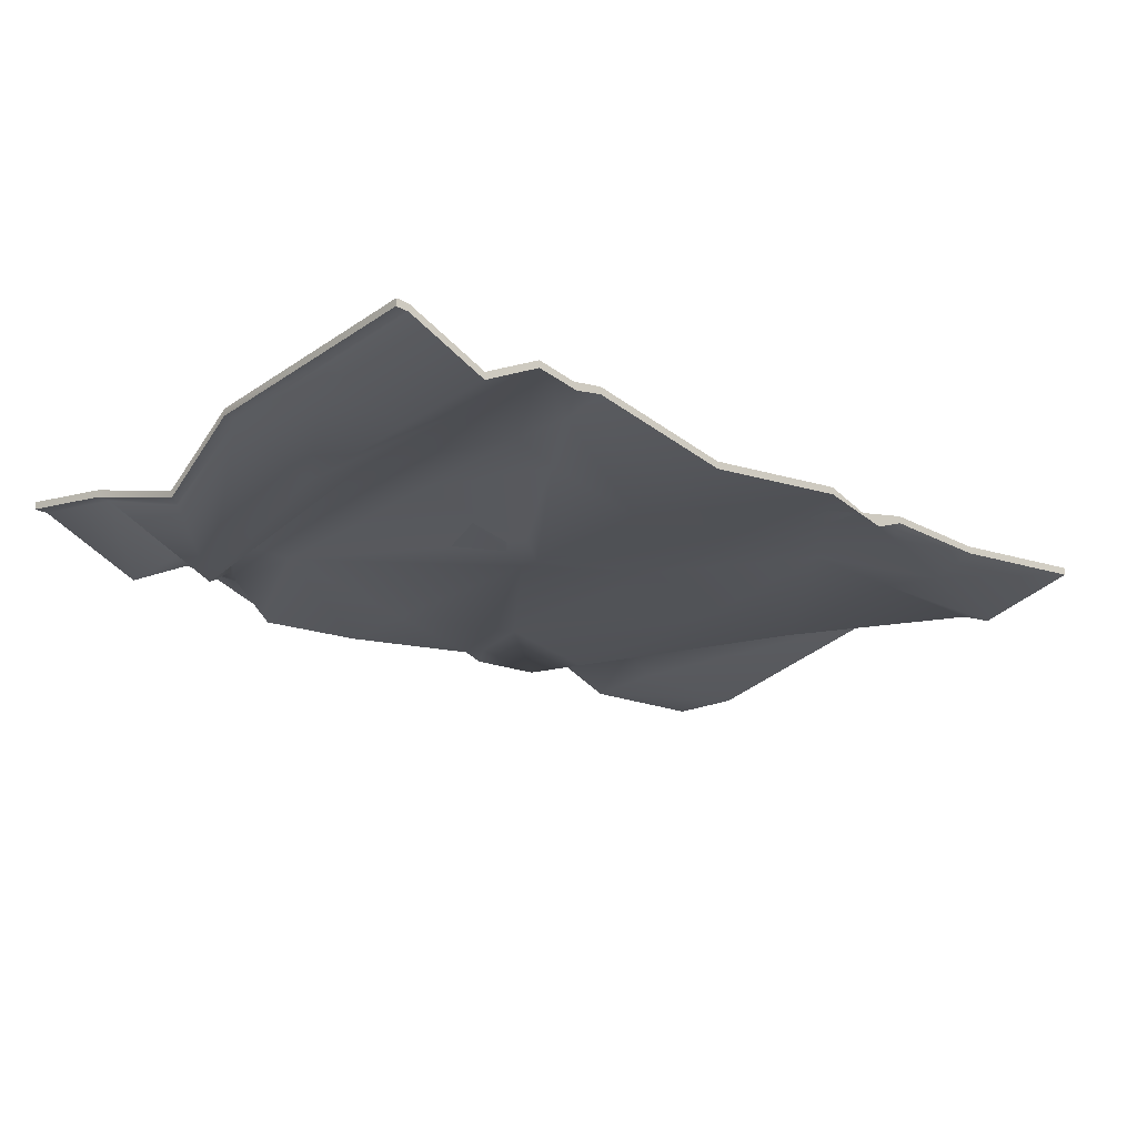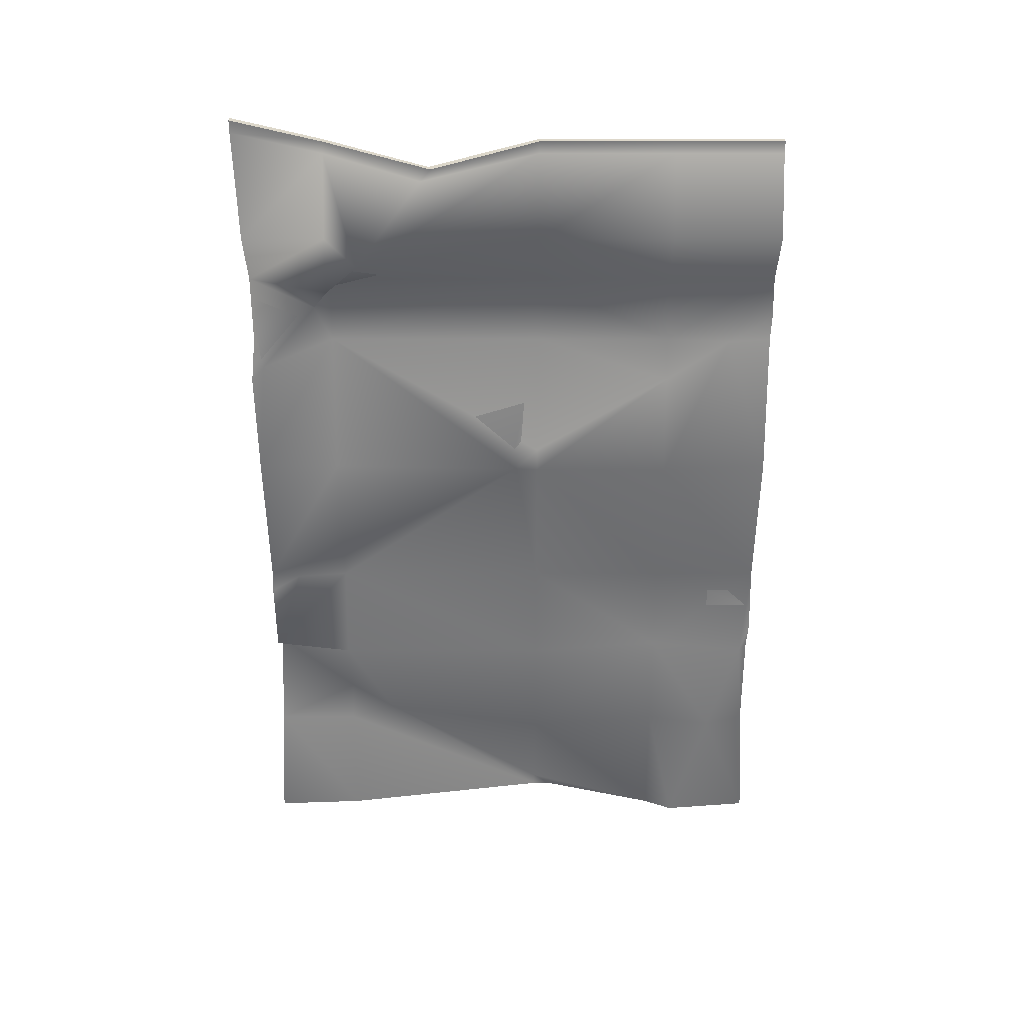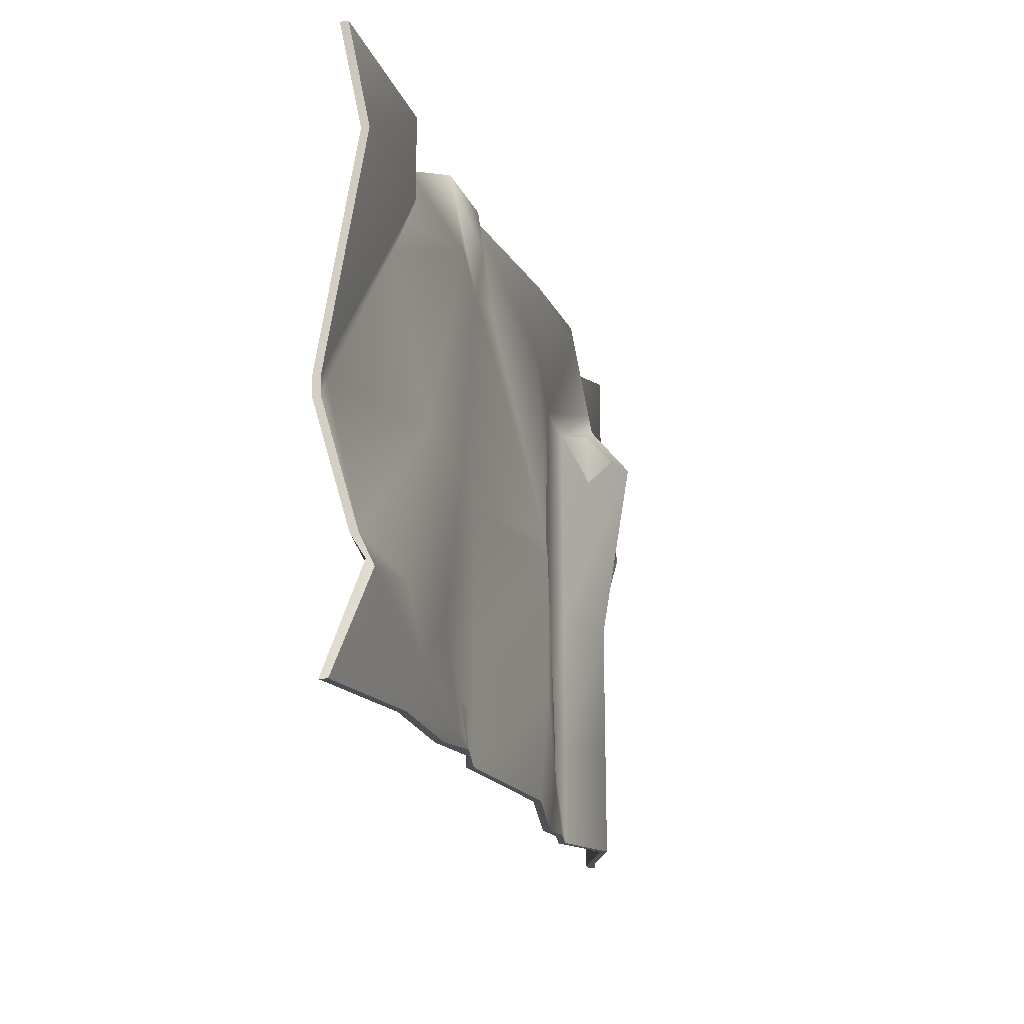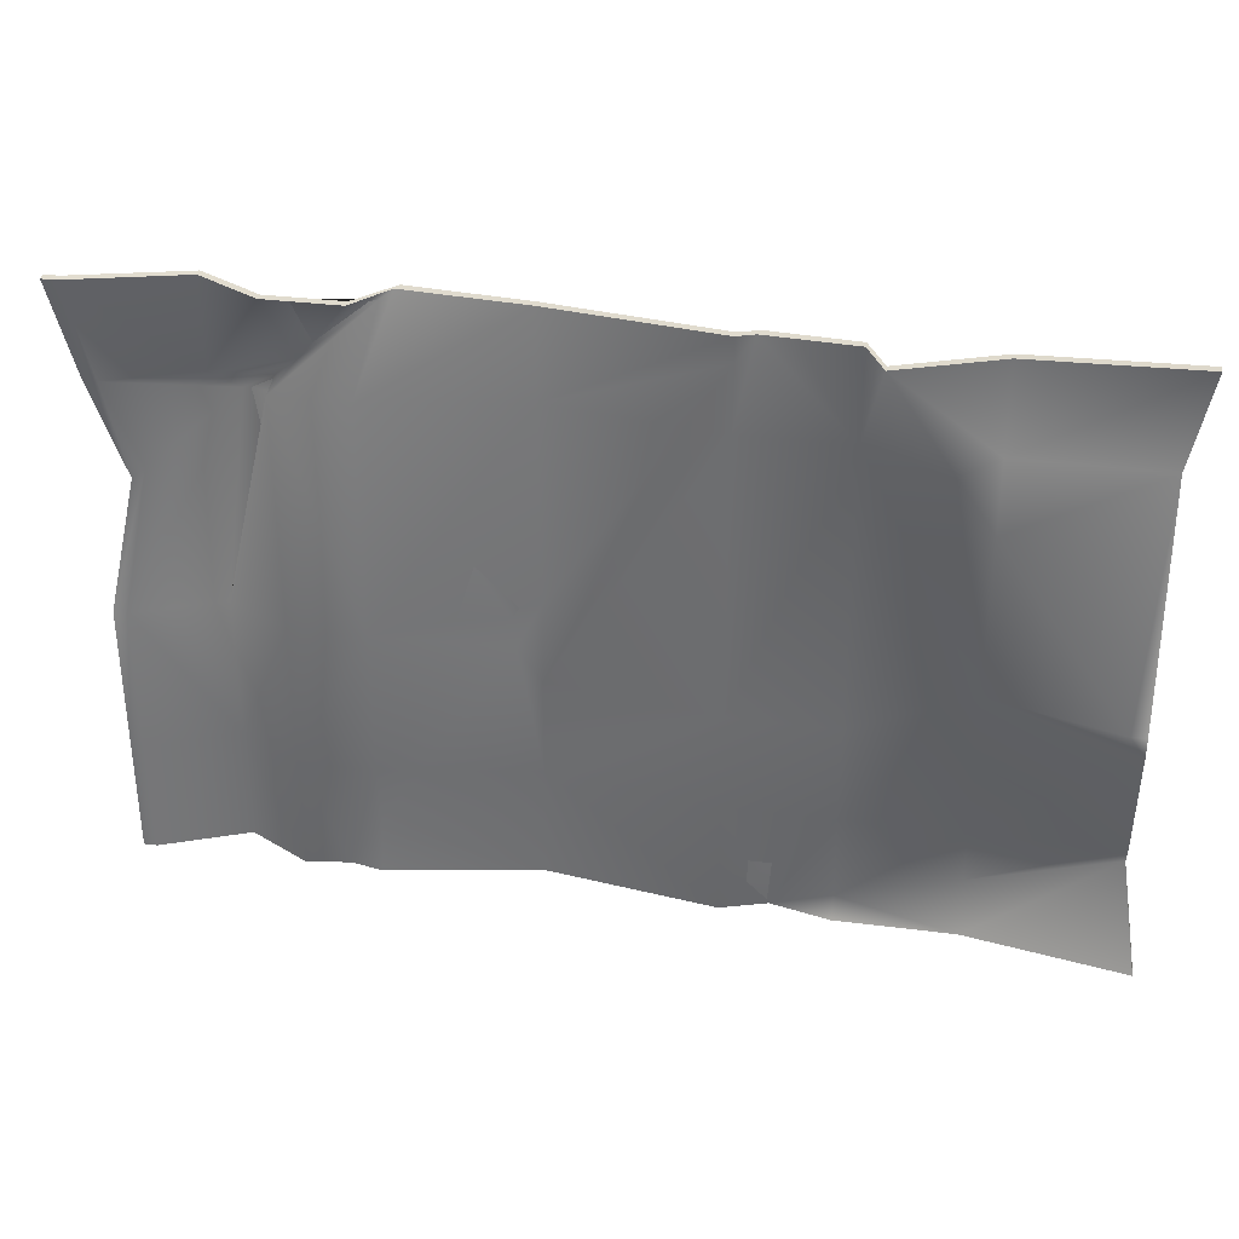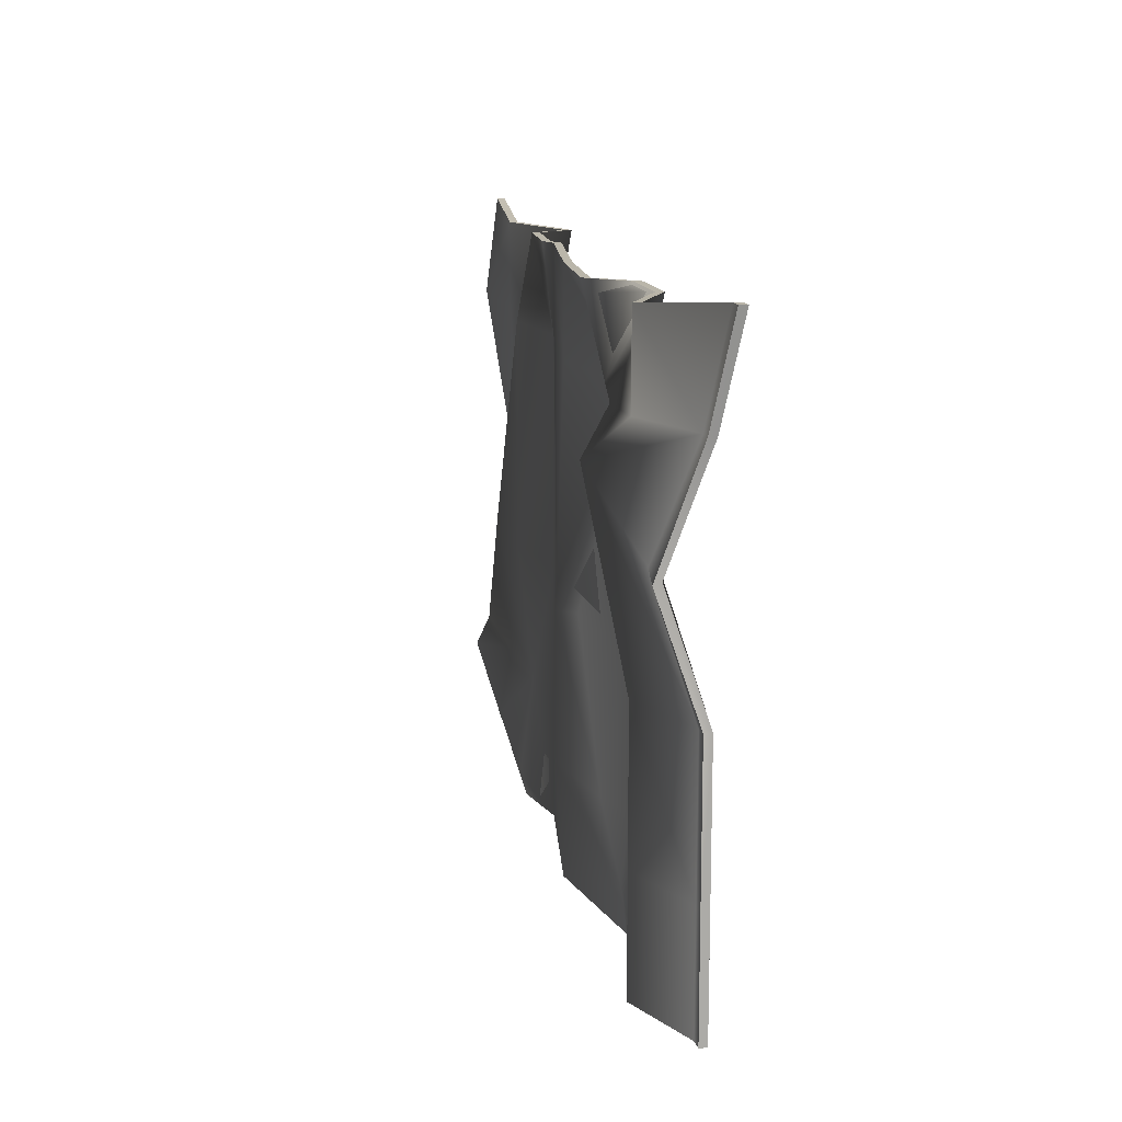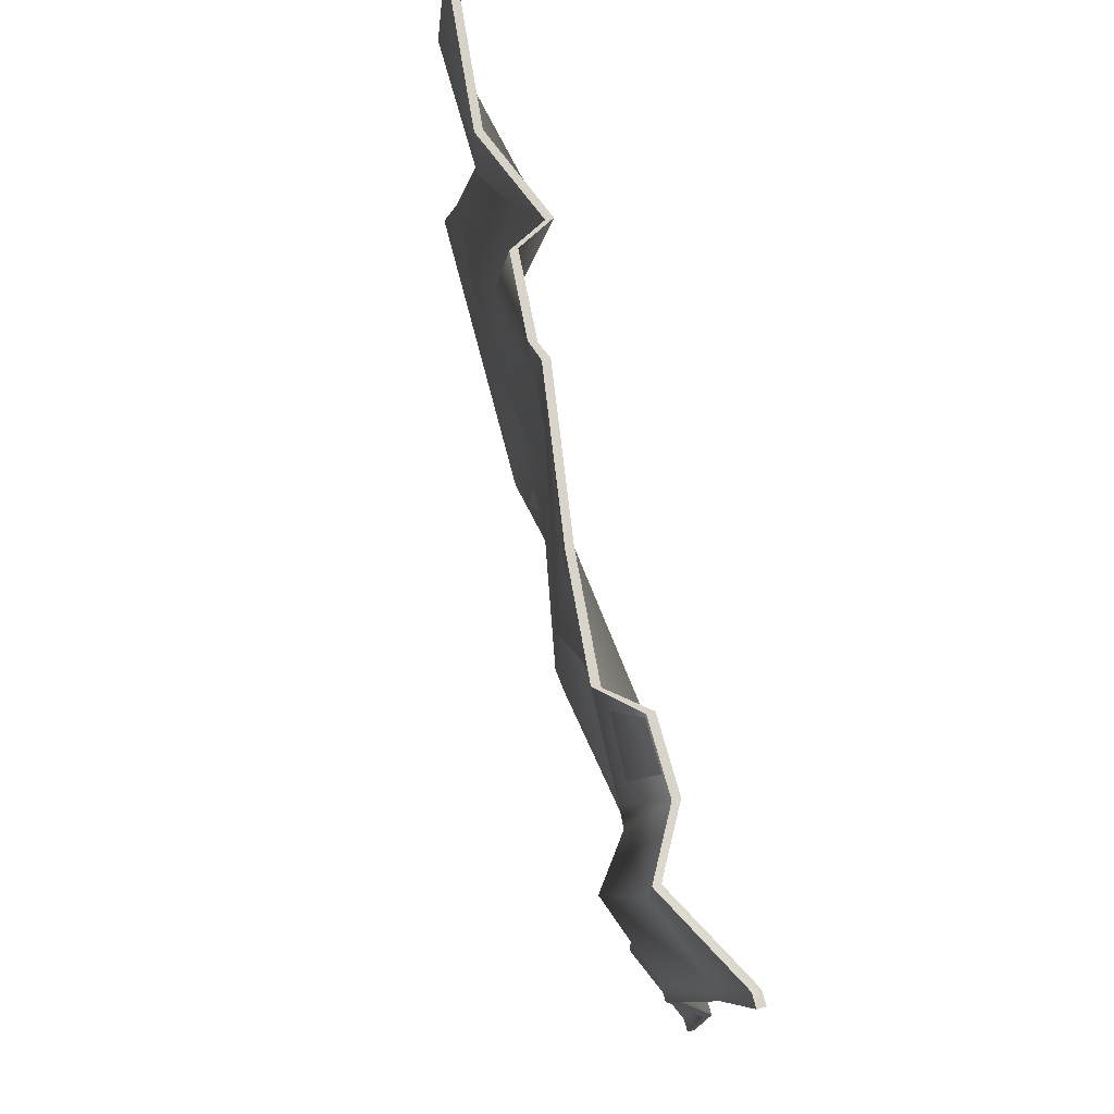
<metadata>
{"format":"obj","ext":"obj","renderer":"f3d","projection":"perspective","resolution":1024,"background":"white","views":[{"elev":-23.6,"azim":138.4,"up":"+Y"},{"elev":-59.1,"azim":90.0,"up":"+Y"},{"elev":-20.0,"azim":-75.6,"up":"+Z"},{"elev":33.6,"azim":-170.2,"up":"+Z"},{"elev":13.8,"azim":77.7,"up":"+Z"},{"elev":75.3,"azim":74.3,"up":"+Z"}]}
</metadata>
<code>
g default
v -3.146 0.08284 2.029
v 3.146 0.08284 2.029
v -3.146 0.1378 2.029
v 3.146 0.1378 2.029
v -3.146 0.1378 -2.029
v 3.028 0.02647 -1.953
v -3.146 0.08284 -2.029
v 3.028 -0.02647 -1.953
v 2.379 -0.2591 1.953
v 2.379 -0.2591 -1.953
v 2.379 -0.2062 -1.953
v 2.379 -0.2062 1.953
v 1.474 -0.02647 1.953
v 1.474 -0.02647 -1.953
v 1.474 0.02647 -1.953
v 1.474 0.02647 1.953
v 0.4676 -0.2002 1.953
v 0.4676 -0.2002 -1.953
v 0.4676 -0.1473 -1.953
v 0.4676 -0.1473 1.953
v -1.33 -0.02647 1.953
v -1.33 -0.02647 -1.953
v -1.33 0.02647 -1.953
v -1.33 0.02647 1.953
v -3.028 0.2754 -0.1949
v -1.33 0.02647 -0.5195
v 0.4676 -0.1473 -0.5195
v 1.474 0.02647 -0.1949
v 2.379 -0.2062 -0.1949
v 3.028 0.02647 -0.1949
v 3.028 -0.02647 -0.1949
v 2.379 -0.2591 -0.1949
v 1.474 -0.02647 -0.1949
v 0.4676 -0.2587 -0.1949
v -1.33 -0.1319 -0.1949
v -3.028 0.2224 -0.1949
v -0.6371 -0.02647 1.953
v -0.6371 0.02647 1.953
v -0.6371 0.02647 -0.5195
v -0.6371 0.02647 -1.953
v -0.6371 -0.02647 -1.953
v -0.6371 -0.02647 -0.1949
v -2.098 -0.02647 1.953
v -2.098 -0.1319 -0.1949
v -2.098 -0.02647 -1.953
v -2.098 0.02647 -1.953
v -2.098 0.02647 -0.1949
v -2.098 0.02647 1.953
v -3.028 0.02647 1.359
v -2.098 0.02647 1.359
v -1.33 0.02647 1.359
v -0.6371 0.02647 1.359
v 0.4676 -0.1473 1.359
v 1.474 0.02647 1.359
v 2.379 -0.2062 1.359
v 3.028 0.02647 1.359
v 3.028 -0.02647 1.359
v 2.379 -0.2591 1.359
v 1.474 -0.02647 1.359
v 0.4676 -0.2002 1.359
v -0.6371 -0.02647 1.359
v -1.33 -0.1319 1.359
v -2.098 -0.02647 1.359
v -3.028 -0.02647 1.359
v 1.965 -0.02647 1.953
v 1.965 0.02647 1.953
v 1.965 0.02647 1.359
v 1.965 0.02647 -0.1949
v 1.965 0.02647 -1.953
v 1.965 -0.02647 -1.953
v 1.965 -0.02647 -0.1949
v 1.965 -0.02647 1.359
v -3.028 -0.02647 -1.176
v -2.098 -0.02647 -1.176
v -1.33 -0.02647 -1.176
v -0.6371 -0.02647 -1.176
v 0.4676 -0.2587 -1.176
v 1.474 -0.02647 -1.176
v 1.965 -0.02647 -1.176
v 2.379 -0.2591 -1.176
v 3.028 -0.02647 -1.176
v 3.028 0.02647 -1.176
v 2.379 -0.2062 -1.176
v 1.965 0.02647 -1.176
v 1.474 0.02647 -1.176
v 0.4676 -0.1473 -1.176
v -0.6371 0.02647 -1.176
v -1.33 0.02647 -1.176
v -2.098 0.02647 -1.176
v -3.028 0.02647 -1.176
v 3.053 0.08284 2.029
v 2.939 -0.02647 1.359
v 2.939 -0.02647 -0.1949
v 2.939 -0.02647 -1.176
v 2.939 -0.02647 -1.953
v 2.939 0.02647 -1.953
v 2.939 0.02647 -1.176
v 2.939 0.02647 -0.1949
v 2.939 0.02647 1.359
v 3.053 0.1378 2.029
v 1.355 -0.2741 1.862
v 1.245 -0.2741 1.953
v 1.266 -0.2212 1.953
v 2.26 -0.4538 1.131
v 2.91 -0.2741 0.576
v 1.355 -0.2212 1.879
v 2.91 -0.2212 0.5934
v 2.26 -0.5067 1.113
v 1.964 -0.2741 1.359
v 1.985 -0.2212 1.359
v 1.846 -0.2212 1.473
v 1.846 -0.2741 1.456
v 2.821 -0.2741 0.65
v 2.821 -0.2212 0.6674
v 1.667 -0.07138 -1.953
v 1.691 -0.01843 -1.953
v 1.474 -0.01843 -1.606
v -0.7752 -0.07138 1.953
v -0.7513 -0.01843 1.953
v 0.4676 -0.1922 0.003187
v 0.5915 -0.01843 -0.1949
v 0.5676 -0.1299 -0.1949
v -0.6371 -0.01843 1.77
v 0.4676 -0.2451 -0.03501
v -0.6371 -0.07138 1.732
v -0.3796 -0.01843 1.359
v -0.4035 -0.07138 1.359
v 1.474 -0.07138 -1.644
v 1.181 -0.1299 -1.176
v 1.205 -0.01843 -1.176
v -3.028 0.2754 -0.333
v -2.933 0.2754 -0.1949
v -1.457 0.2224 1.953
v -2.935 0.2224 -0.1949
v -1.455 0.2754 1.953
v -2.098 0.2754 1.019
v -2.098 0.117 1.022
v -1.864 0.2754 1.359
v -1.866 0.117 1.359
v -3.028 0.2224 -0.3307
v -3.028 -0.123 -1.381
v -1.103 -0.123 -1.953
v -0.9379 -0.07004 -1.953
v -1.33 -0.07004 -1.837
v -2.098 -0.07004 -1.608
v -2.098 -0.123 -1.658
v -1.33 -0.123 -1.886
v -3.028 -0.07004 -1.332
g pCube1
f 100 91 2 4
f 82 97 98 30
f 95 96 6 8
f 31 93 94 81
f 30 31 81 82
f 90 73 140 131
f 78 79 71 33
f 14 15 116 115
f 84 85 28 68
f 16 13 65 66
f 33 122 129 78
f 18 19 15 14
f 85 130 121 28
f 20 17 102 103
f 75 76 42 35
f 22 23 143 142
f 87 88 26 39
f 24 21 118 119
f 44 74 75 35
f 45 46 23 22
f 88 89 47 26
f 48 43 133 135
f 47 136 138 51 26
f 51 52 39 26
f 28 121 120 53 54
f 67 68 28 54
f 30 98 114 107
f 56 57 105 107
f 57 92 113 105
f 71 72 59 33
f 59 60 124 122 33
f 61 62 35 42
f 62 139 137 44 35
f 25 36 64 49
f 38 37 17 20
f 27 39 52 126 120
f 86 87 39 27
f 41 40 19 18
f 34 42 76 77
f 60 127 124
f 36 134 137 63 64
f 73 74 44 134 140
f 5 46 45 7
f 25 132 131
f 49 50 136 132 25
f 1 43 48 3
f 3 48 50 49
f 51 138 135 24
f 38 123 119
f 53 126 123 38 20
f 54 53 20 103 106
f 66 111 106 16
f 56 99 100 4
f 2 57 56 4
f 91 92 57 2
f 13 101 112 65
f 17 60 59 101 102
f 37 125 127 60 17
f 21 62 61 125 118
f 43 63 139 133
f 64 63 43 1
f 49 64 1 3
f 66 65 9 12
f 55 110 111 66 12
f 29 68 67 110 104
f 83 84 68 29
f 70 69 11 10
f 32 71 79 80
f 58 109 108
f 65 112 109 58 9
f 7 45 146 141
f 75 74 146 147
f 41 76 75 147 142
f 77 76 41 18
f 78 129 128
f 70 79 78 128 115
f 80 79 70 10
f 81 94 95 8
f 82 81 8 6
f 96 97 82 6
f 69 84 83 11
f 15 117 116
f 19 86 130 117 15
f 40 87 86 19
f 23 144 143
f 46 145 144 23
f 90 89 145 148
f 7 141 148 5
f 9 58 92 91
f 93 113 108 32
f 94 93 32 80
f 95 94 80 10
f 10 11 96 95
f 11 83 97 96
f 98 97 83 29
f 99 114 104 55
f 100 99 55 12
f 12 9 91 100
f 103 102 13 16
f 107 114 99 56
f 107 105 31 30
f 105 113 93 31
f 106 103 16
f 106 111 67 54
f 112 101 59 72
f 102 101 13
f 111 110 67
f 104 110 55
f 108 109 72 71 32
f 109 112 72
f 108 113 92 58
f 104 114 98 29
f 115 116 69 70
f 129 122 34 77
f 121 130 86 27
f 119 118 37 38
f 120 121 27
f 122 124 34
f 120 126 53
f 124 127 61 42 34
f 119 123 52 51 24
f 123 126 52
f 127 125 61
f 118 125 37
f 128 129 77 18 14
f 115 128 14
f 116 117 85 84 69
f 117 130 85
f 131 140 36 25
f 135 133 21 24
f 138 136 50
f 137 139 63
f 137 134 44
f 140 134 36
f 131 132 47 89 90
f 132 136 47
f 135 138 50 48
f 133 139 62 21
f 142 143 40 41
f 141 146 74 73
f 147 146 45 22
f 142 147 22
f 143 144 88 87 40
f 144 145 89 88
f 148 145 46 5
f 148 141 73 90

</code>
